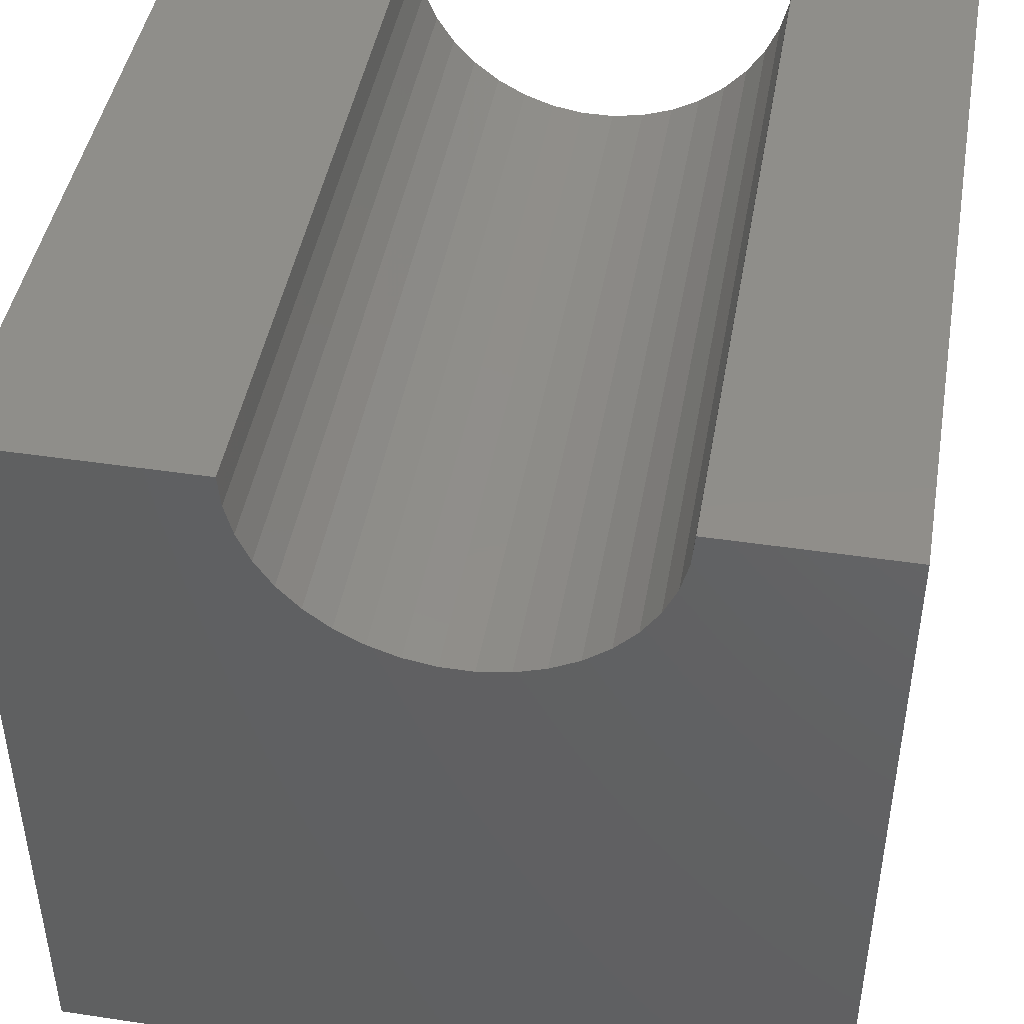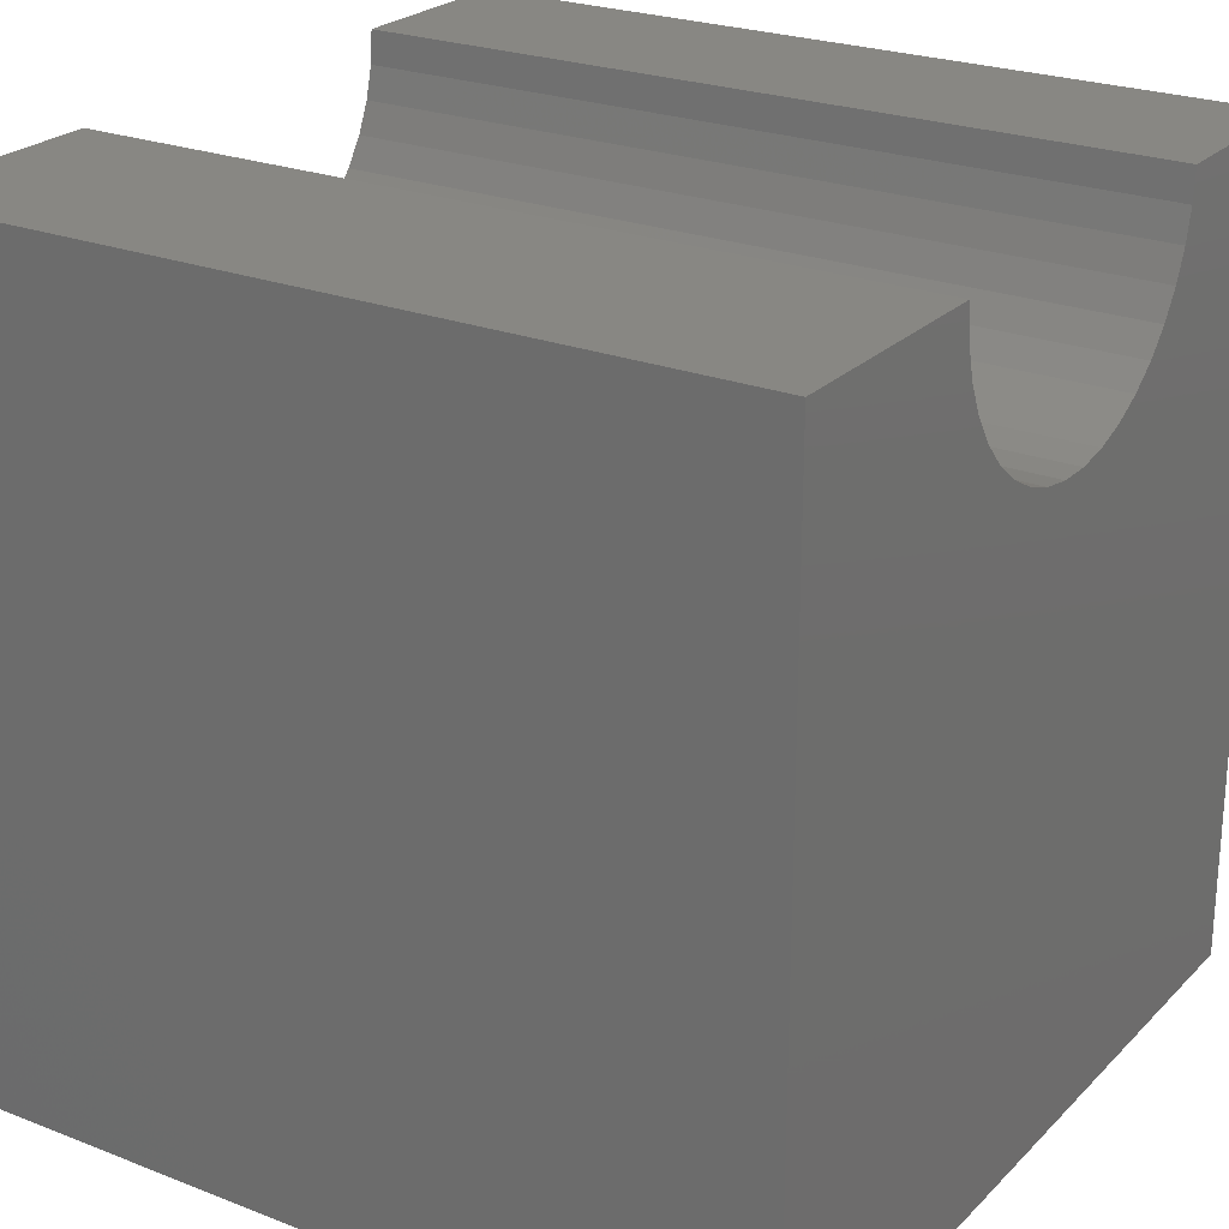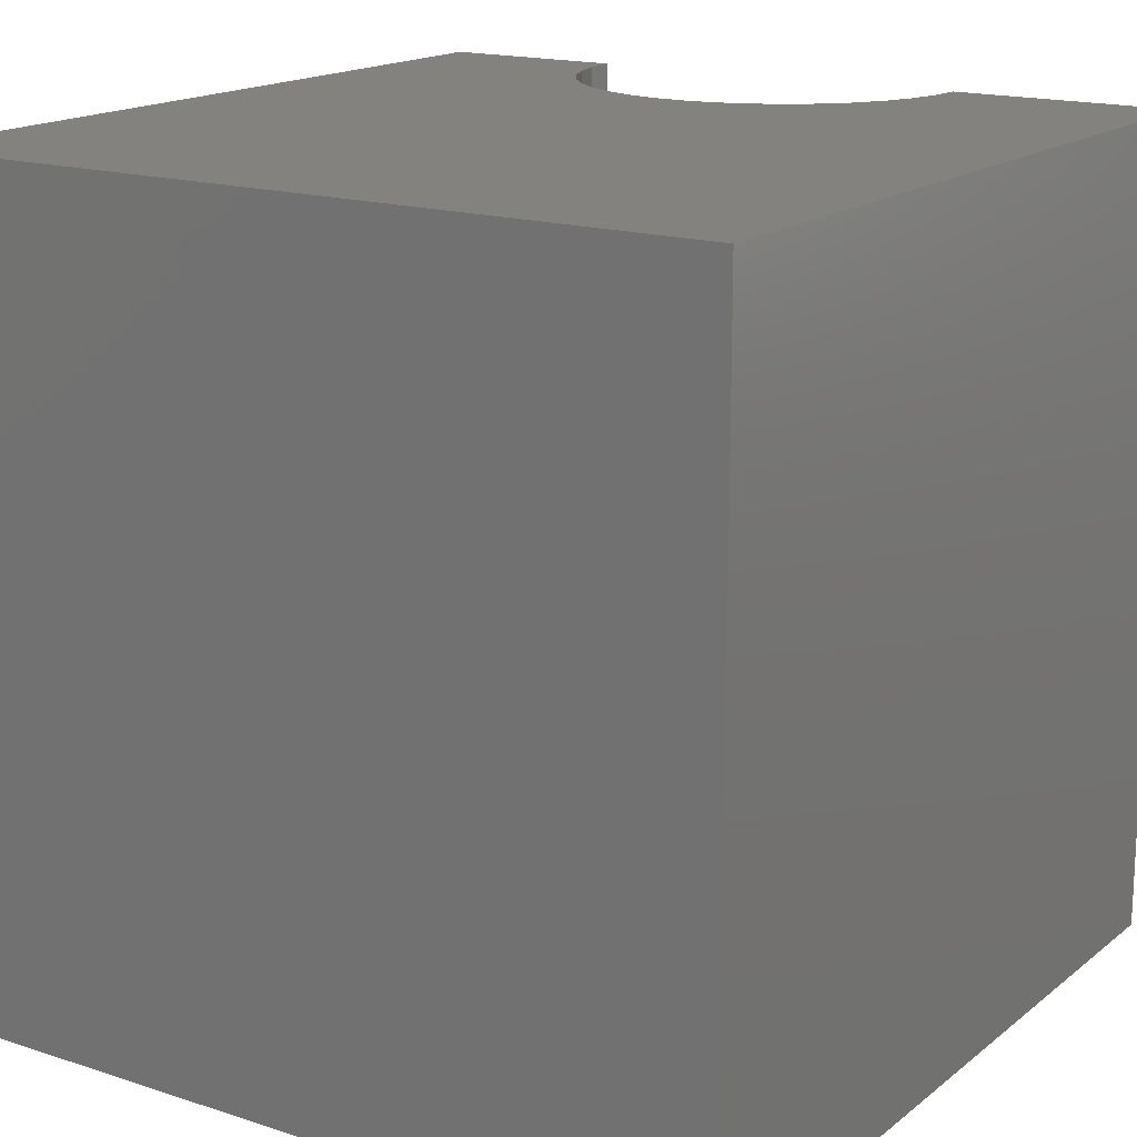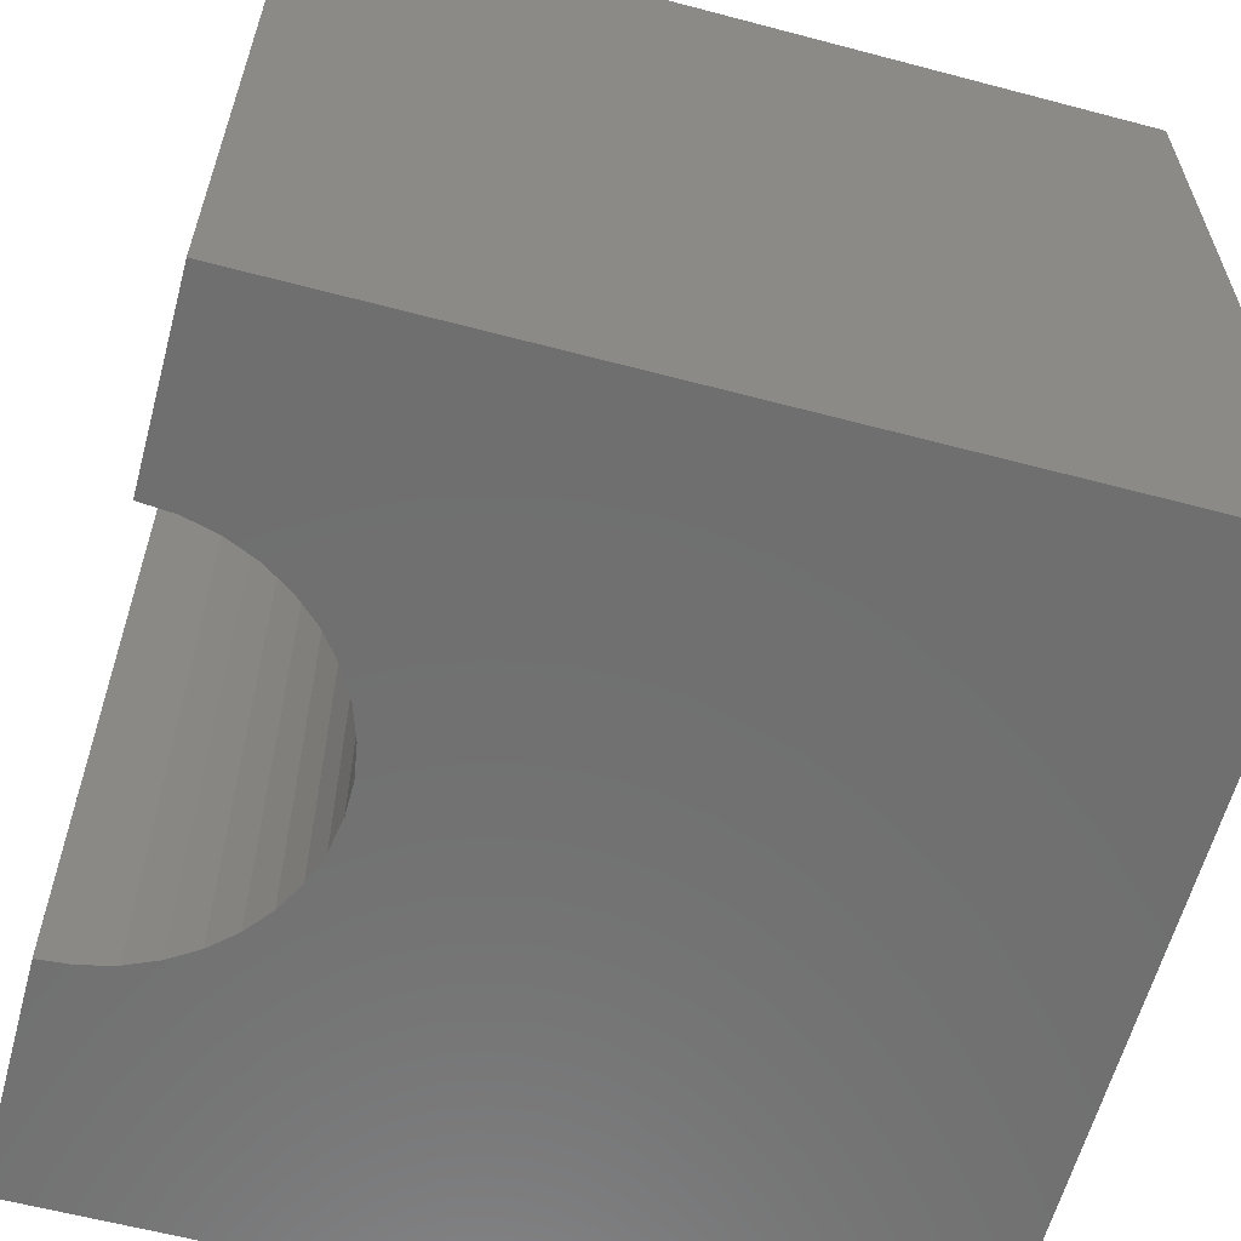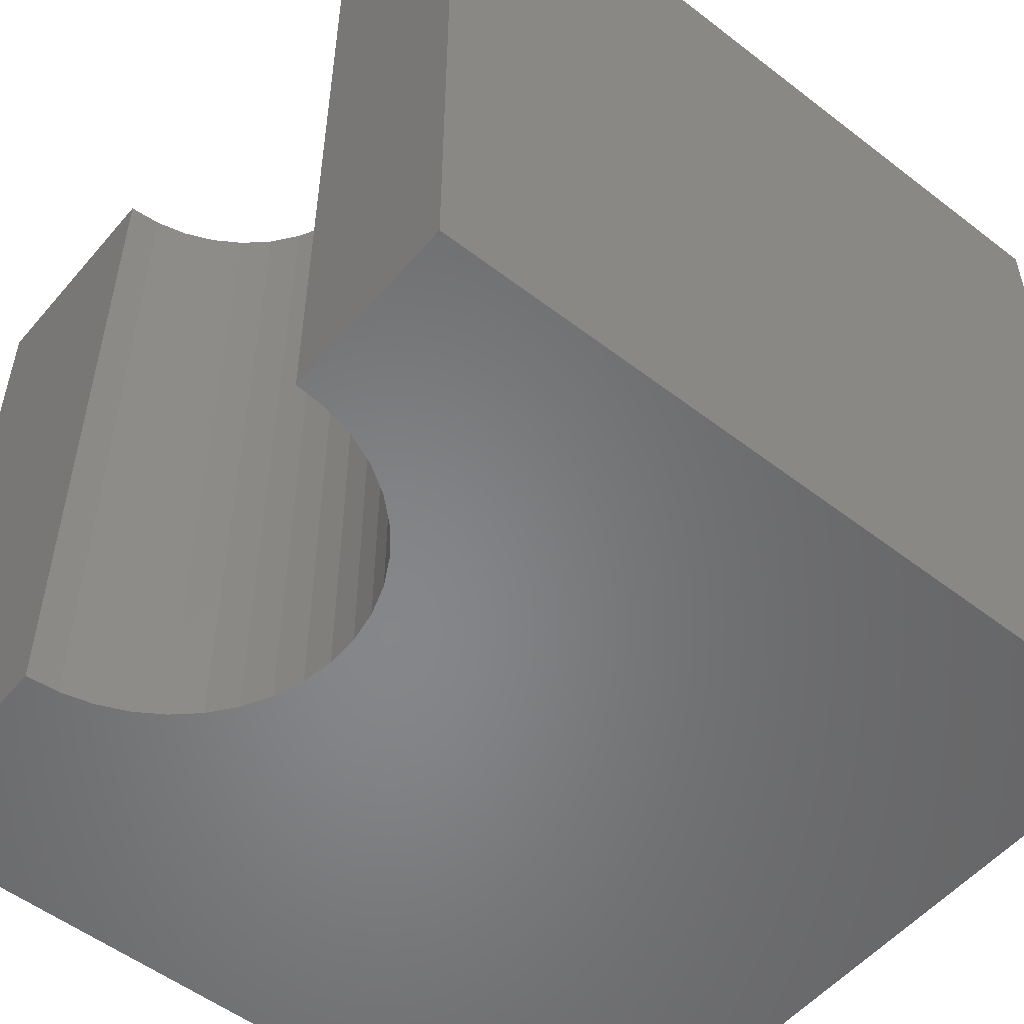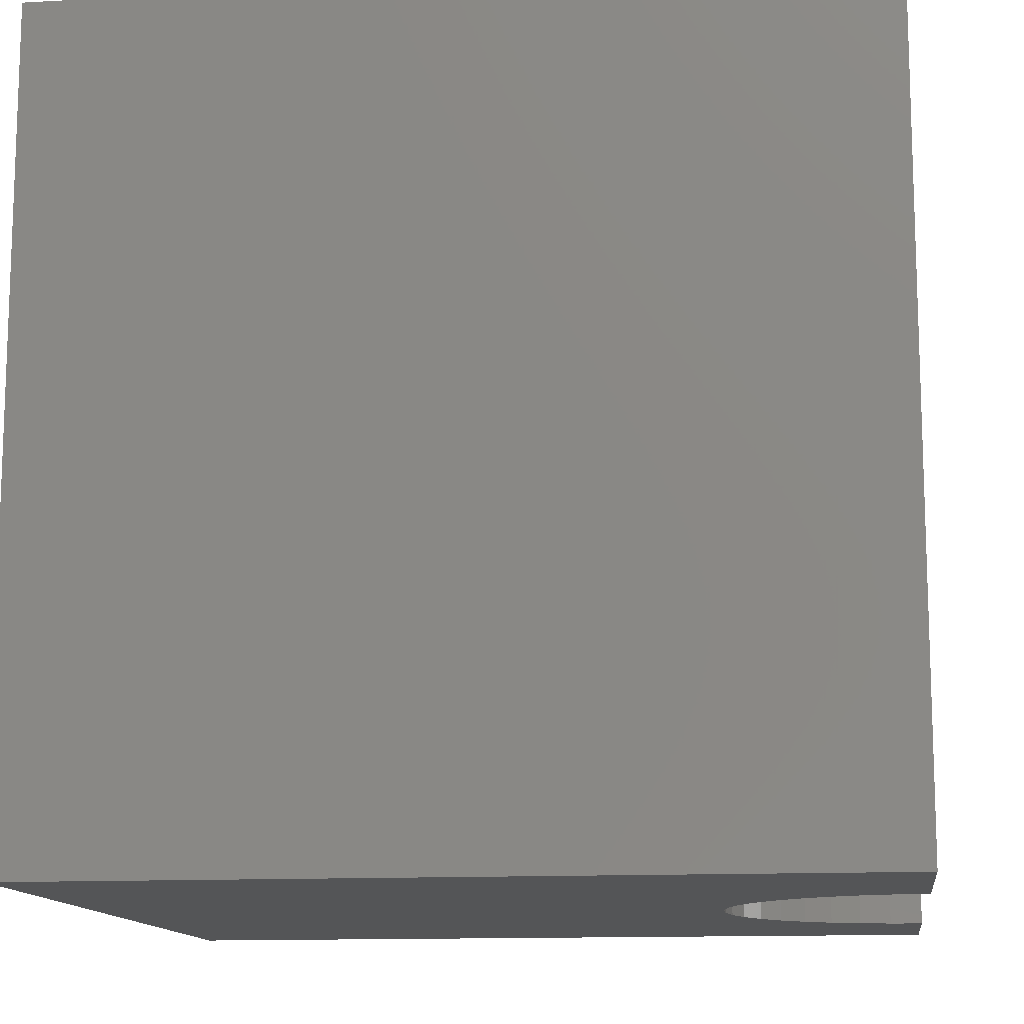
<metadata>
{"format":"stl","ext":"stl","renderer":"f3d","projection":"perspective","resolution":1024,"background":"white","views":[{"elev":44.7,"azim":9.9,"up":"+Z"},{"elev":24.3,"azim":-57.3,"up":"+Z"},{"elev":16.7,"azim":-146.6,"up":"+Y"},{"elev":-61.1,"azim":74.9,"up":"+Y"},{"elev":-53.5,"azim":50.6,"up":"+Y"},{"elev":-12.7,"azim":-82.6,"up":"+Y"}]}
</metadata>
<code>
# stl→obj: 48 verts, 92 faces
v 2.846 10 10
v 0 10 10
v 2.846 0 10
v 0 0 10
v 0 10 0
v 0 0 0
v 7.711 0 10
v 10 0 10
v 7.711 10 10
v 10 10 10
v 10 10 0
v 10 0 0
v 7.678 10 9.6
v 2.879 10 9.6
v 2.978 10 9.21
v 3.139 10 8.842
v 3.359 10 8.506
v 3.631 10 8.21
v 3.948 10 7.963
v 4.301 10 7.772
v 5.876 10 7.642
v 6.256 10 7.772
v 6.609 10 7.963
v 6.926 10 8.21
v 7.198 10 8.506
v 7.418 10 8.842
v 7.58 10 9.21
v 4.681 10 7.642
v 5.078 10 7.576
v 5.479 10 7.576
v 2.879 0 9.6
v 7.678 0 9.6
v 7.58 0 9.21
v 7.418 0 8.842
v 7.198 0 8.506
v 6.926 0 8.21
v 6.609 0 7.963
v 6.256 0 7.772
v 3.631 0 8.21
v 3.359 0 8.506
v 3.139 0 8.842
v 2.978 0 9.21
v 5.876 0 7.642
v 5.479 0 7.576
v 5.078 0 7.576
v 4.681 0 7.642
v 4.301 0 7.772
v 3.948 0 7.963
f 1 2 3
f 3 2 4
f 2 5 4
f 4 5 6
f 7 8 9
f 9 8 10
f 11 10 12
f 12 10 8
f 5 11 6
f 6 11 12
f 13 9 10
f 1 14 2
f 2 14 15
f 2 15 5
f 5 15 16
f 5 16 17
f 17 18 5
f 5 18 19
f 5 19 20
f 21 22 11
f 11 22 23
f 11 23 24
f 24 25 11
f 11 25 26
f 11 26 10
f 10 26 27
f 10 27 13
f 20 28 5
f 5 28 29
f 5 29 11
f 11 29 30
f 11 30 21
f 31 3 4
f 7 32 8
f 8 32 33
f 8 33 12
f 12 33 34
f 12 34 35
f 35 36 12
f 12 36 37
f 12 37 38
f 39 40 6
f 6 40 41
f 6 41 4
f 4 41 42
f 4 42 31
f 38 43 12
f 12 43 44
f 12 44 6
f 6 44 45
f 6 45 46
f 46 47 6
f 6 47 48
f 6 48 39
f 7 9 13
f 7 13 32
f 32 13 27
f 32 27 33
f 33 27 26
f 33 26 34
f 34 26 25
f 34 25 35
f 35 25 24
f 35 24 36
f 36 24 23
f 36 23 37
f 37 23 22
f 37 22 38
f 38 22 21
f 38 21 43
f 43 21 30
f 43 30 44
f 44 30 29
f 44 29 45
f 45 29 28
f 45 28 46
f 46 28 20
f 46 20 47
f 47 20 19
f 47 19 48
f 48 19 18
f 48 18 39
f 39 18 17
f 39 17 40
f 40 17 16
f 40 16 41
f 41 16 15
f 41 15 42
f 42 15 14
f 42 14 31
f 31 14 1
f 31 1 3

</code>
